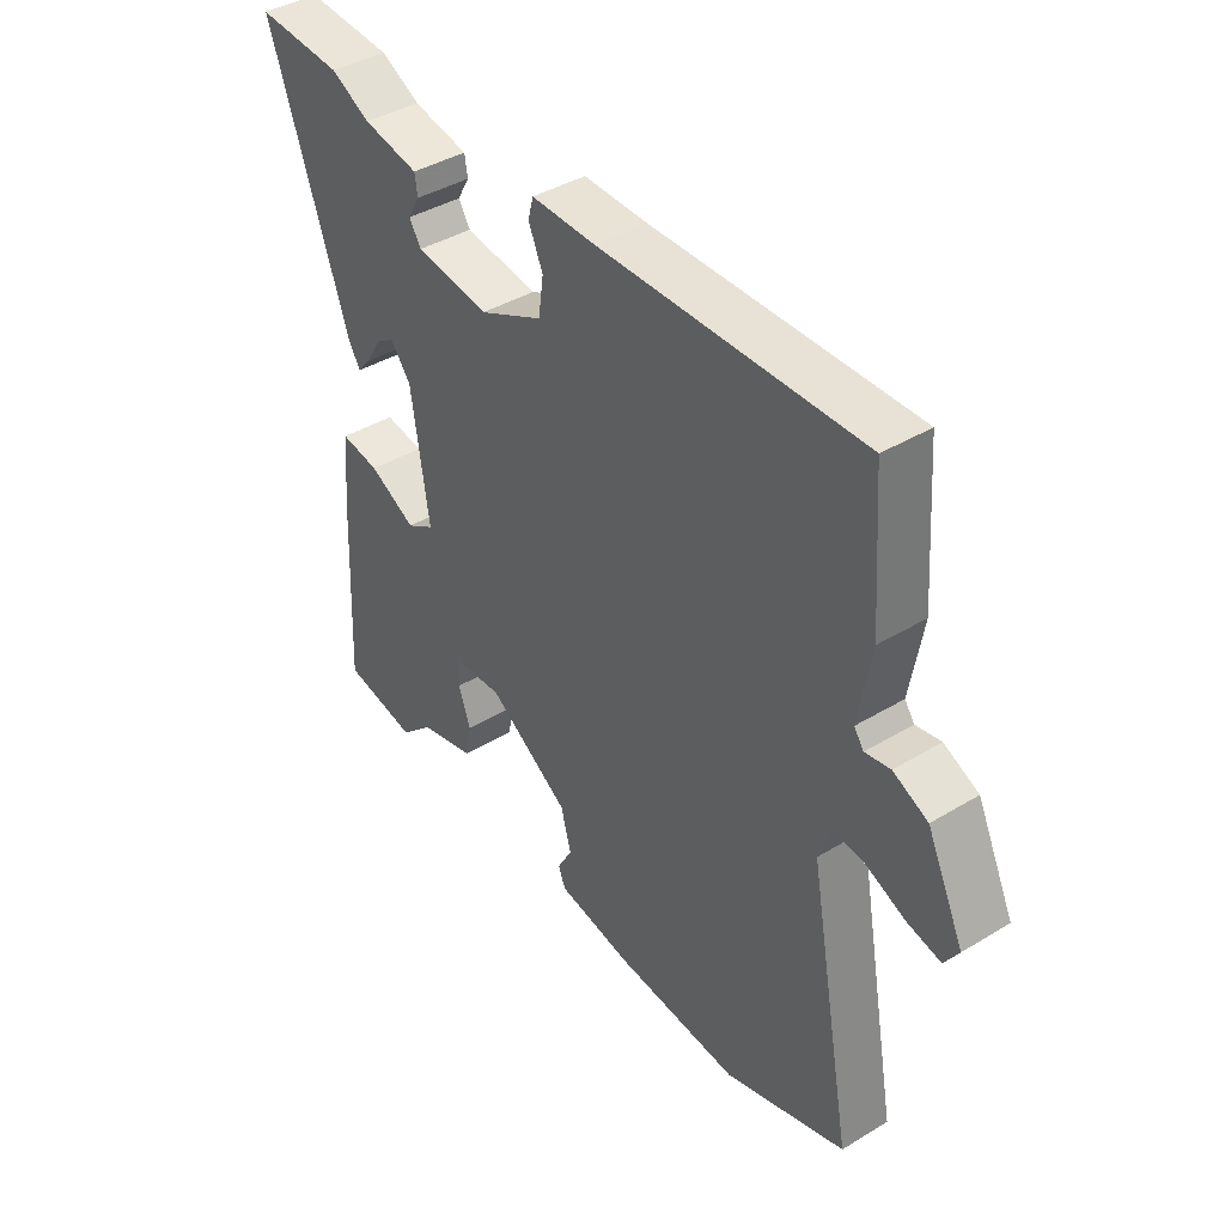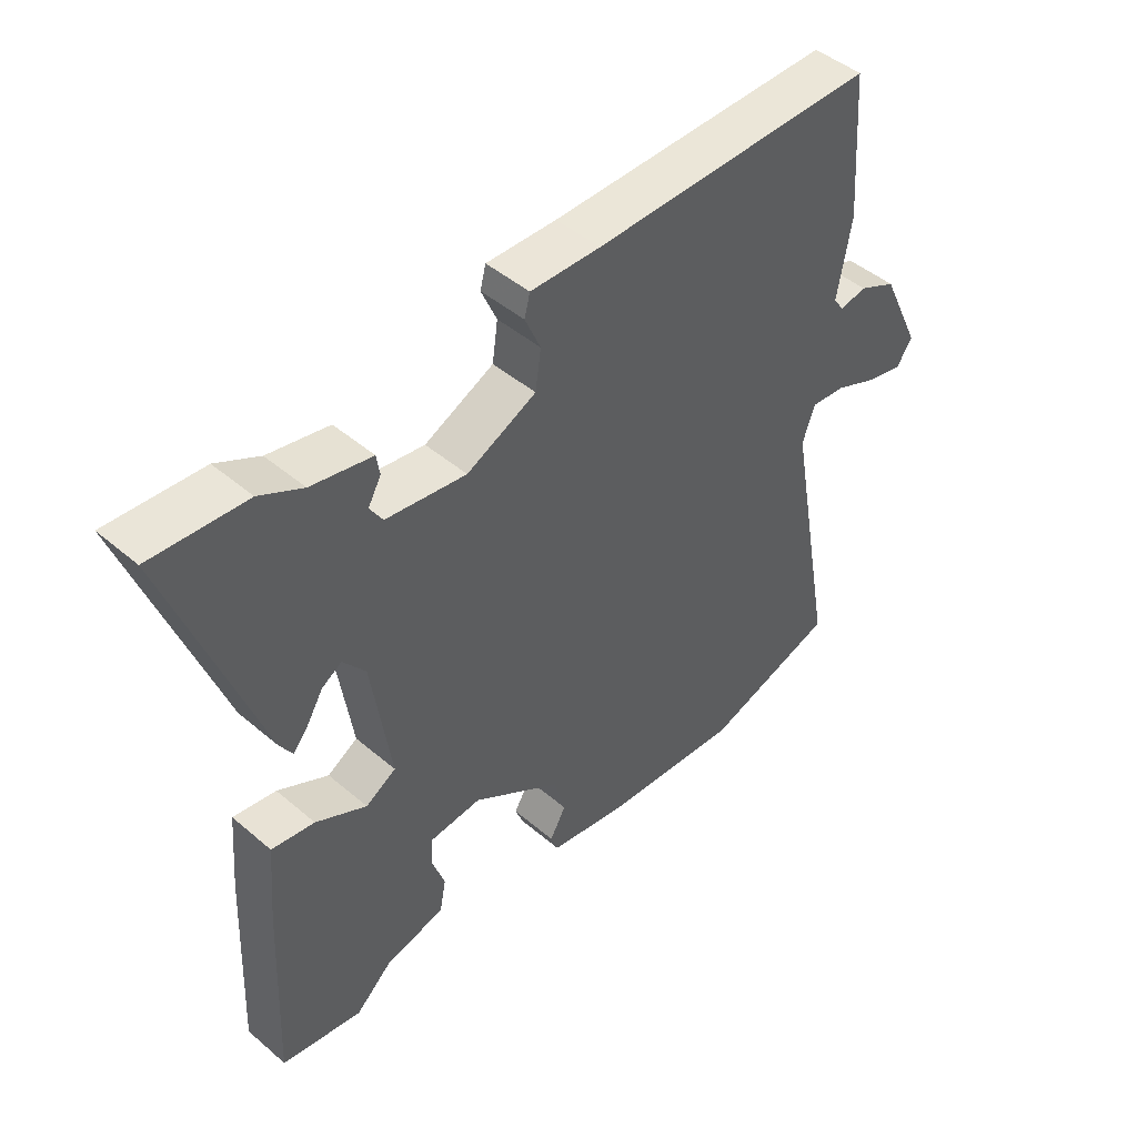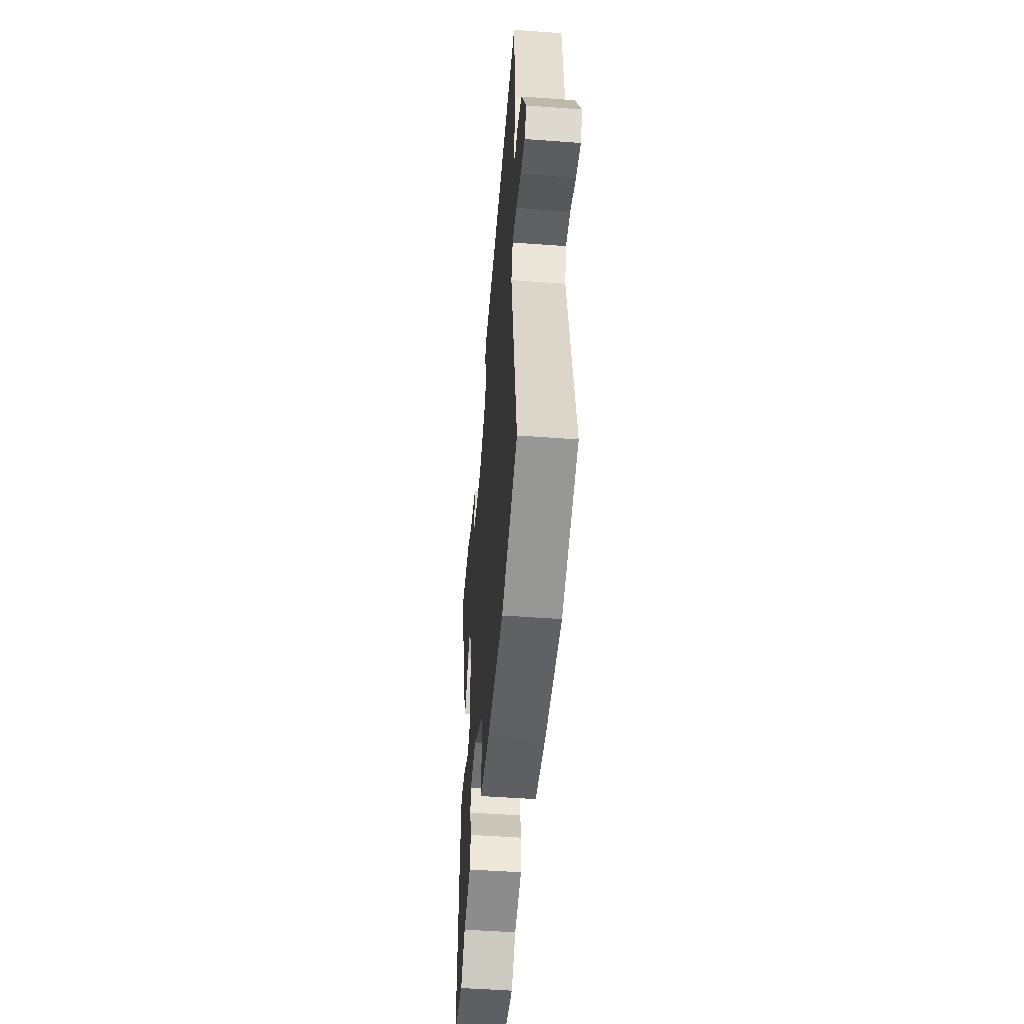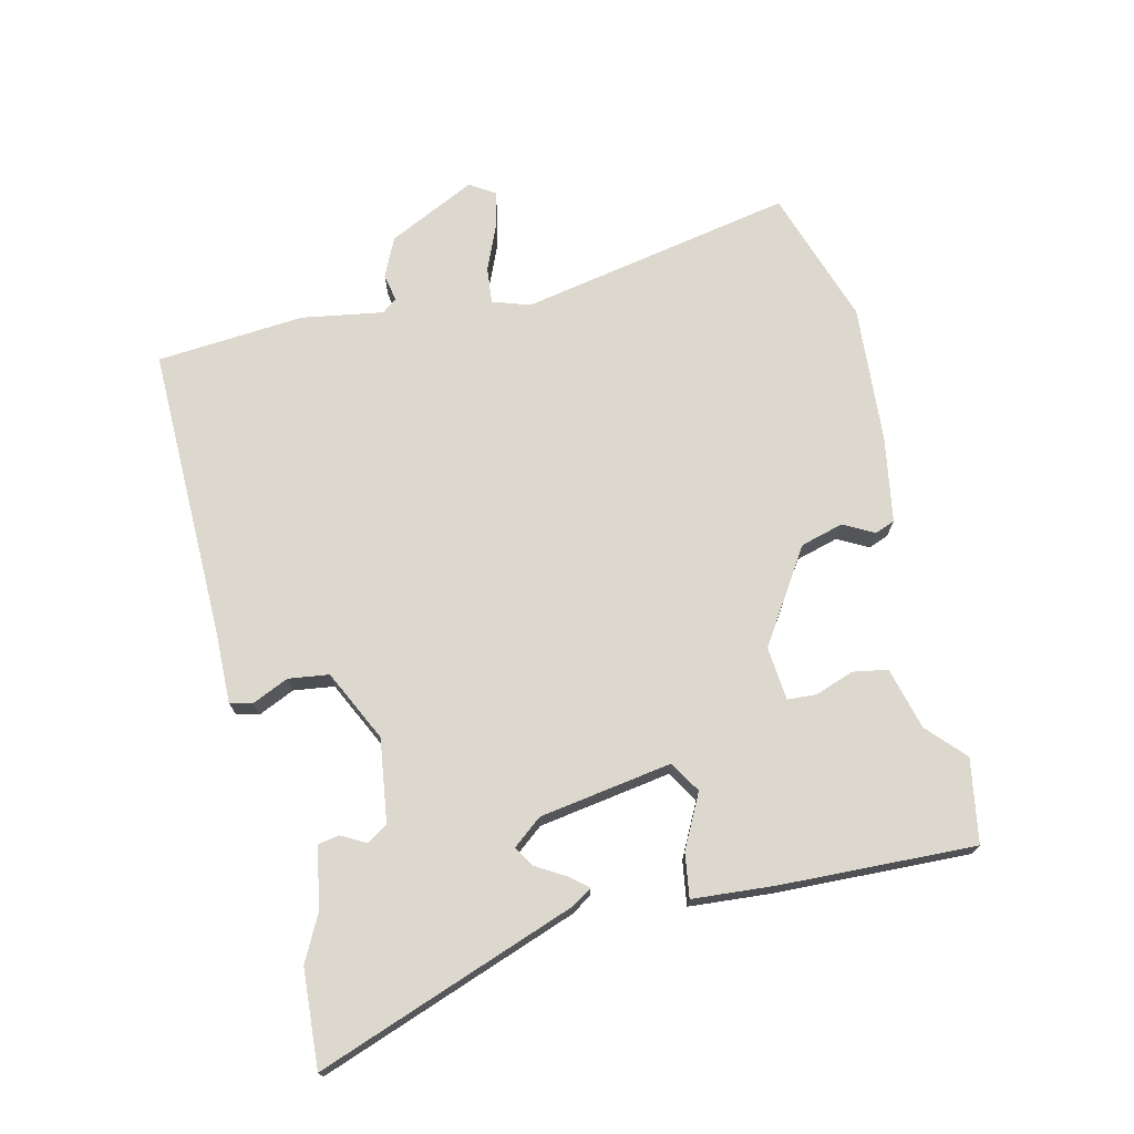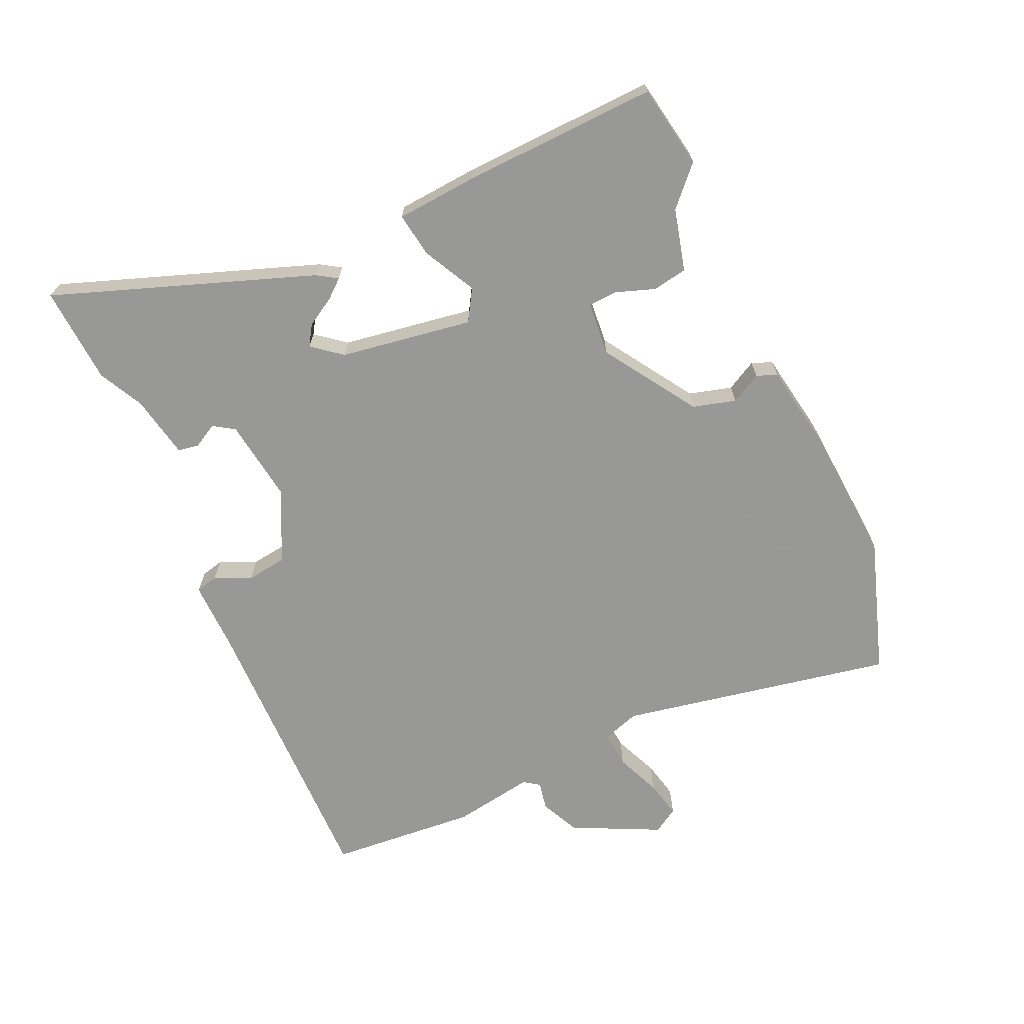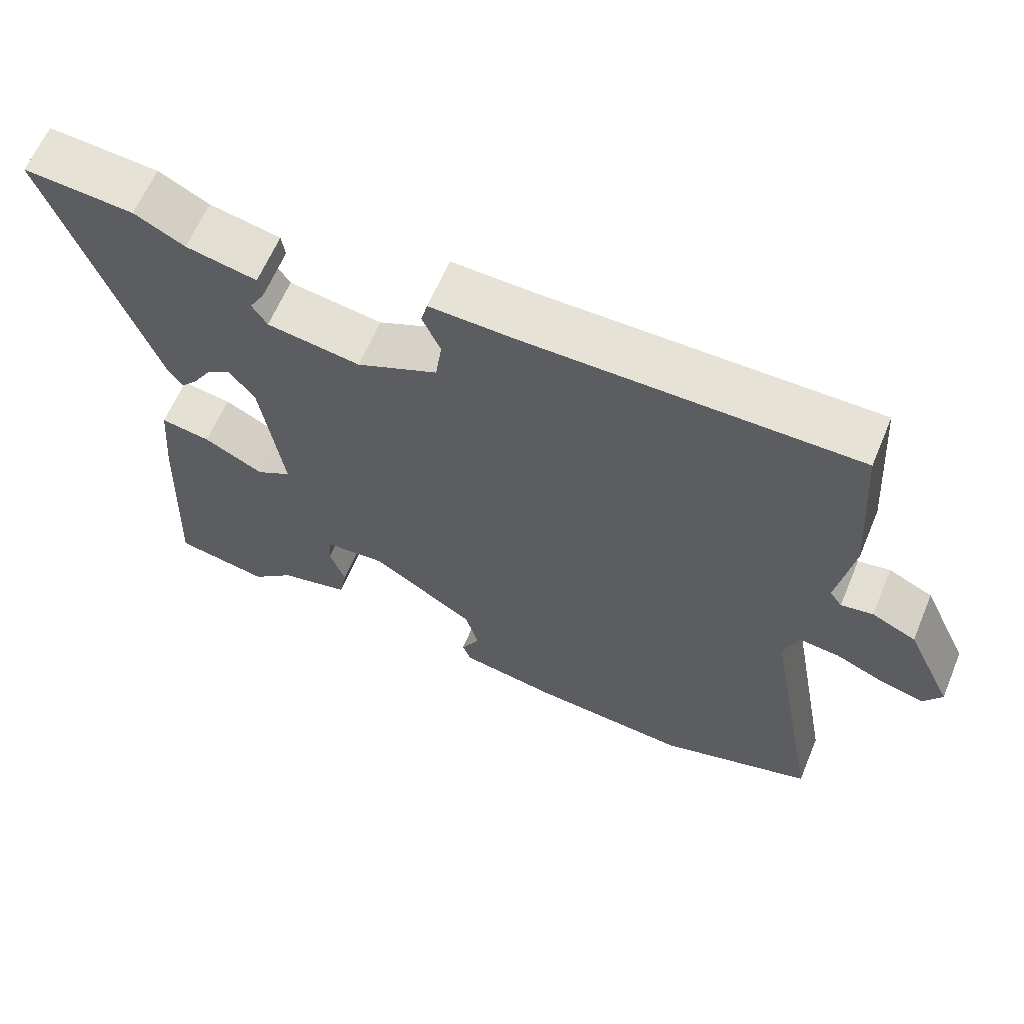
<metadata>
{"format":"obj","ext":"obj","renderer":"f3d","projection":"perspective","resolution":1024,"background":"white","views":[{"elev":40.5,"azim":-126.6,"up":"+Z"},{"elev":46.3,"azim":134.1,"up":"+Z"},{"elev":-50.3,"azim":-94.6,"up":"+Z"},{"elev":72.1,"azim":76.2,"up":"+Y"},{"elev":-68.4,"azim":113.8,"up":"+Y"},{"elev":63.0,"azim":-157.3,"up":"+Z"}]}
</metadata>
<code>
v -0.325 0.07 -0.556
v -0.538 0.07 -0.488
v -0.459 0.07 -0.059
v -0.479 0.07 -0.001
v -0.536 0.07 -0.007
v -0.605 0.07 -0.037
v -0.664 0.07 -0.051
v -0.689 0.07 -0.012
v -0.624 0.07 0.125
v -0.563 0.07 0.154
v -0.519 0.07 0.146
v -0.502 0.07 0.17
v -0.524 0.07 0.297
v -0.507 0.07 0.528
v -0.049 0.07 0.525
v 0.064 0.07 0.528
v 0.073 0.07 0.493
v 0.048 0.07 0.436
v 0.057 0.07 0.373
v 0.169 0.07 0.32
v 0.298 0.07 0.339
v 0.319 0.07 0.372
v 0.298 0.07 0.409
v 0.303 0.07 0.442
v 0.401 0.07 0.462
v 0.47 0.07 0.498
v 0.622 0.07 0.509
v 0.48 0.07 0.104
v 0.46 0.07 0.072
v 0.436 0.07 0.1
v 0.409 0.07 0.145
v 0.377 0.07 0.165
v 0.341 0.07 0.119
v 0.31 0.07 -0.088
v 0.359 0.07 -0.117
v 0.441 0.07 -0.074
v 0.51 0.07 -0.063
v 0.521 0.07 -0.19
v 0.535 0.07 -0.494
v 0.405 0.07 -0.518
v 0.346 0.07 -0.464
v 0.249 0.07 -0.44
v 0.239 0.07 -0.386
v 0.26 0.07 -0.325
v 0.257 0.07 -0.28
v 0.173 0.07 -0.273
v 0.029 0.07 -0.368
v 0.011 0.07 -0.435
v 0.037 0.07 -0.482
v 0.025 0.07 -0.514
v -0.108 0.07 -0.538
v -0.325 0 -0.556
v -0.538 0 -0.488
v -0.459 0 -0.059
v -0.479 0 -0.001
v -0.536 0 -0.007
v -0.605 0 -0.037
v -0.664 0 -0.051
v -0.689 0 -0.012
v -0.624 0 0.125
v -0.563 0 0.154
v -0.519 0 0.146
v -0.502 0 0.17
v -0.524 0 0.297
v -0.507 0 0.528
v -0.049 0 0.525
v 0.064 0 0.528
v 0.073 0 0.493
v 0.048 0 0.436
v 0.057 0 0.373
v 0.169 0 0.32
v 0.298 0 0.339
v 0.319 0 0.372
v 0.298 0 0.409
v 0.303 0 0.442
v 0.401 0 0.462
v 0.47 0 0.498
v 0.622 0 0.509
v 0.48 0 0.104
v 0.46 0 0.072
v 0.436 0 0.1
v 0.409 0 0.145
v 0.377 0 0.165
v 0.341 0 0.119
v 0.31 0 -0.088
v 0.359 0 -0.117
v 0.441 0 -0.074
v 0.51 0 -0.063
v 0.521 0 -0.19
v 0.535 0 -0.494
v 0.405 0 -0.518
v 0.346 0 -0.464
v 0.249 0 -0.44
v 0.239 0 -0.386
v 0.26 0 -0.325
v 0.257 0 -0.28
v 0.173 0 -0.273
v 0.029 0 -0.368
v 0.011 0 -0.435
v 0.037 0 -0.482
v 0.025 0 -0.514
v -0.108 0 -0.538
f 48 49 50 51
f 47 48 51 1
f 46 47 1 2
f 41 42 43 44
f 41 44 45
f 40 41 45
f 39 40 45
f 38 39 45
f 35 36 37 38
f 35 38 45 46
f 28 29 30 31
f 28 31 32
f 25 26 27 28
f 25 28 32
f 22 23 24 25
f 21 22 25 32
f 20 21 32 33
f 15 16 17 18
f 15 18 19
f 12 13 14 15
f 11 12 15 19
f 8 9 10 11
f 5 6 7 8
f 4 5 8 11
f 3 4 11 19
f 34 35 46 2
f 19 20 33 34
f 2 3 19 34
f 102 101 100 99
f 52 102 99 98
f 53 52 98 97
f 95 94 93 92
f 96 95 92
f 96 92 91
f 96 91 90
f 96 90 89
f 89 88 87 86
f 97 96 89 86
f 82 81 80 79
f 83 82 79
f 79 78 77 76
f 83 79 76
f 76 75 74 73
f 83 76 73 72
f 84 83 72 71
f 69 68 67 66
f 70 69 66
f 66 65 64 63
f 70 66 63 62
f 62 61 60 59
f 59 58 57 56
f 62 59 56 55
f 70 62 55 54
f 53 97 86 85
f 85 84 71 70
f 85 70 54 53
f 1 52 53 2
f 2 53 54 3
f 3 54 55 4
f 4 55 56 5
f 5 56 57 6
f 6 57 58 7
f 7 58 59 8
f 8 59 60 9
f 9 60 61 10
f 10 61 62 11
f 11 62 63 12
f 12 63 64 13
f 13 64 65 14
f 14 65 66 15
f 15 66 67 16
f 16 67 68 17
f 17 68 69 18
f 18 69 70 19
f 19 70 71 20
f 20 71 72 21
f 21 72 73 22
f 22 73 74 23
f 23 74 75 24
f 24 75 76 25
f 25 76 77 26
f 26 77 78 27
f 27 78 79 28
f 28 79 80 29
f 29 80 81 30
f 30 81 82 31
f 31 82 83 32
f 32 83 84 33
f 33 84 85 34
f 34 85 86 35
f 35 86 87 36
f 36 87 88 37
f 37 88 89 38
f 38 89 90 39
f 39 90 91 40
f 40 91 92 41
f 41 92 93 42
f 42 93 94 43
f 43 94 95 44
f 44 95 96 45
f 45 96 97 46
f 46 97 98 47
f 47 98 99 48
f 48 99 100 49
f 49 100 101 50
f 50 101 102 51
f 51 102 52 1

</code>
